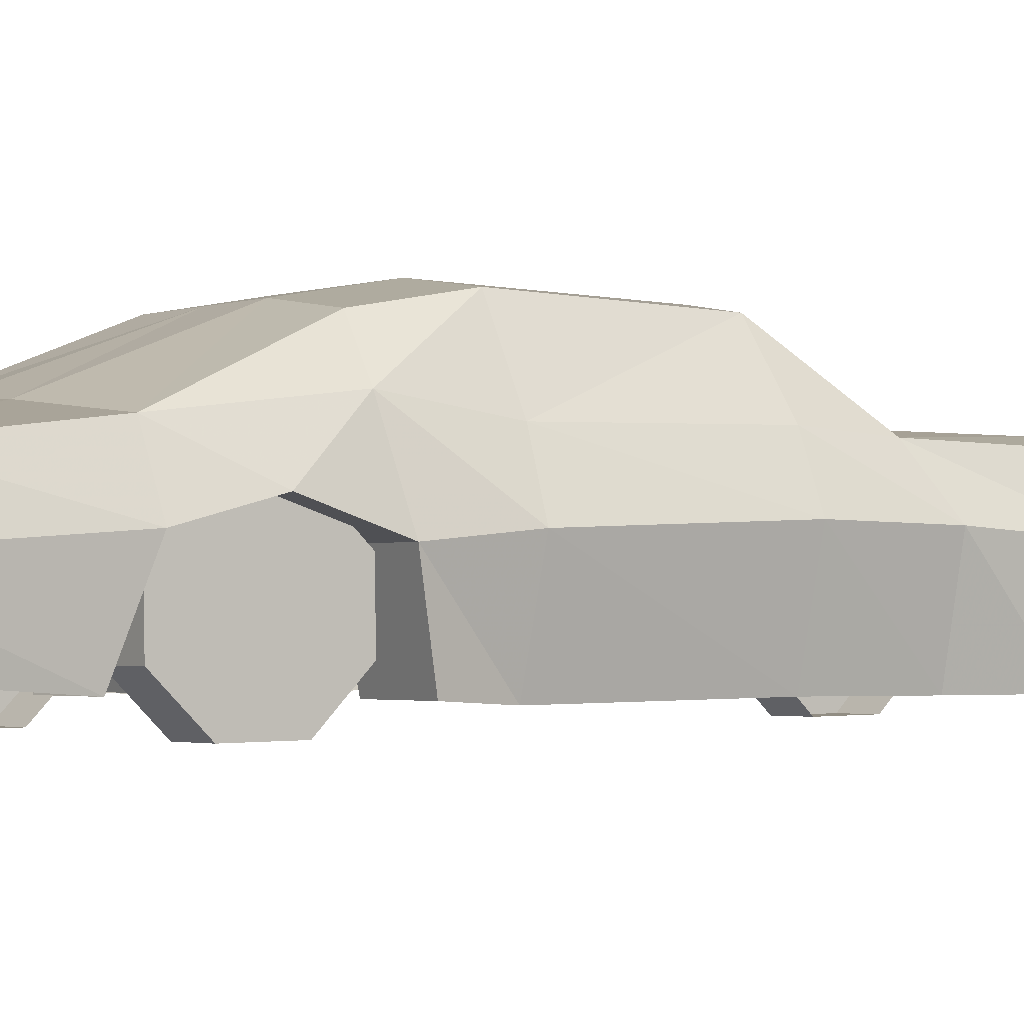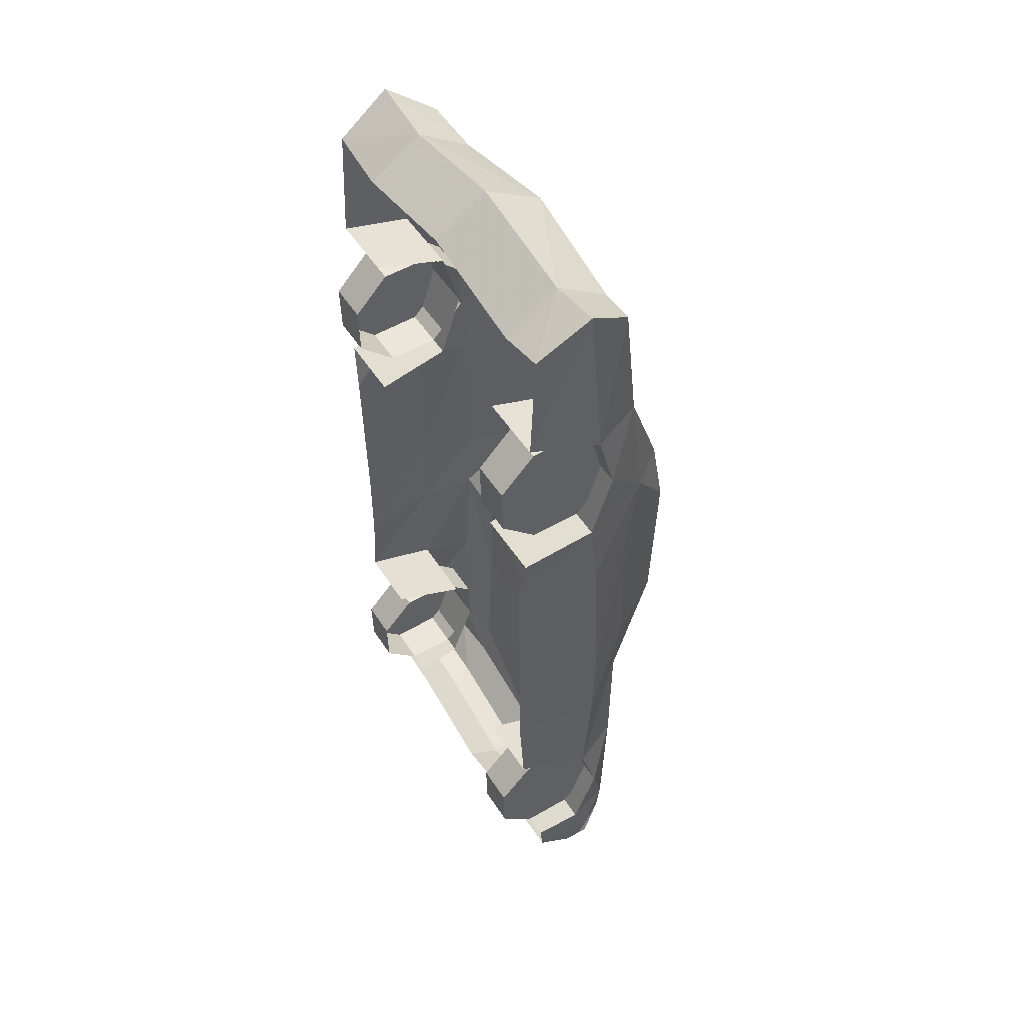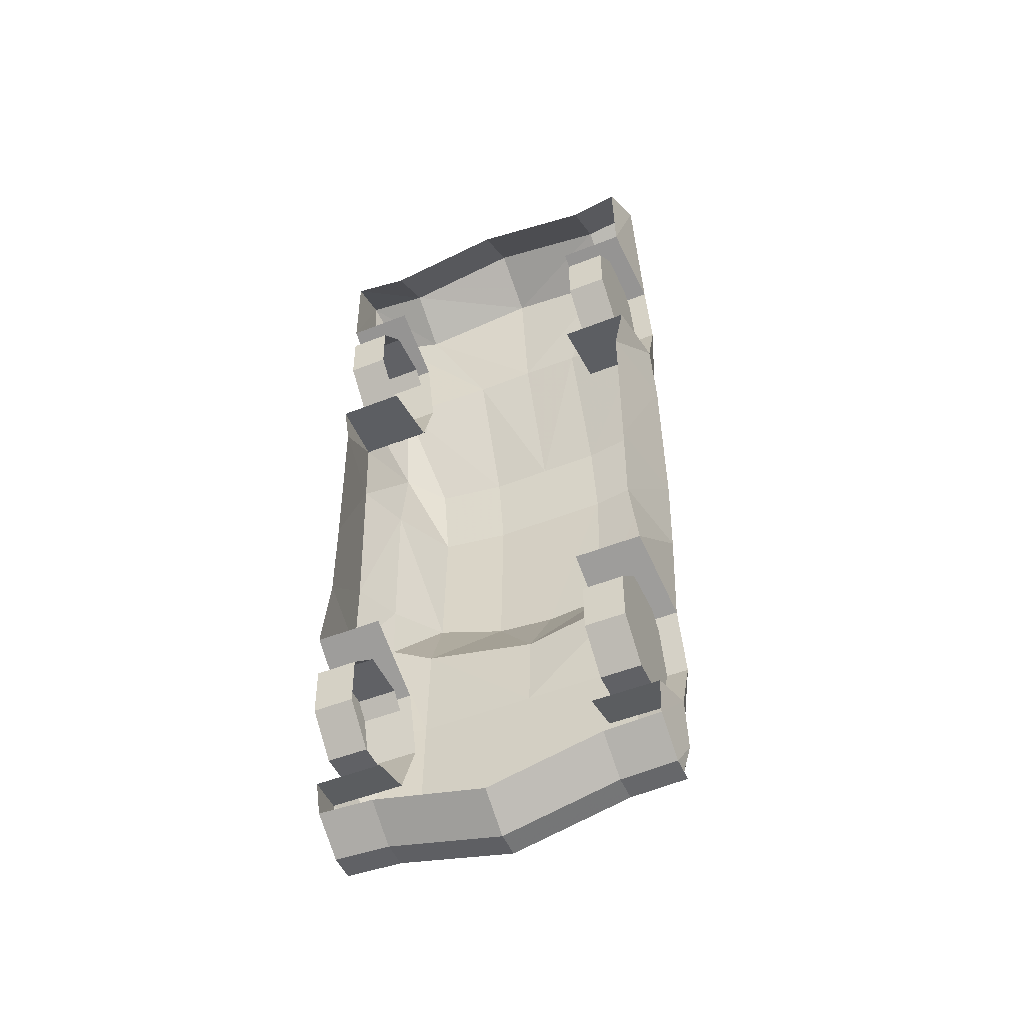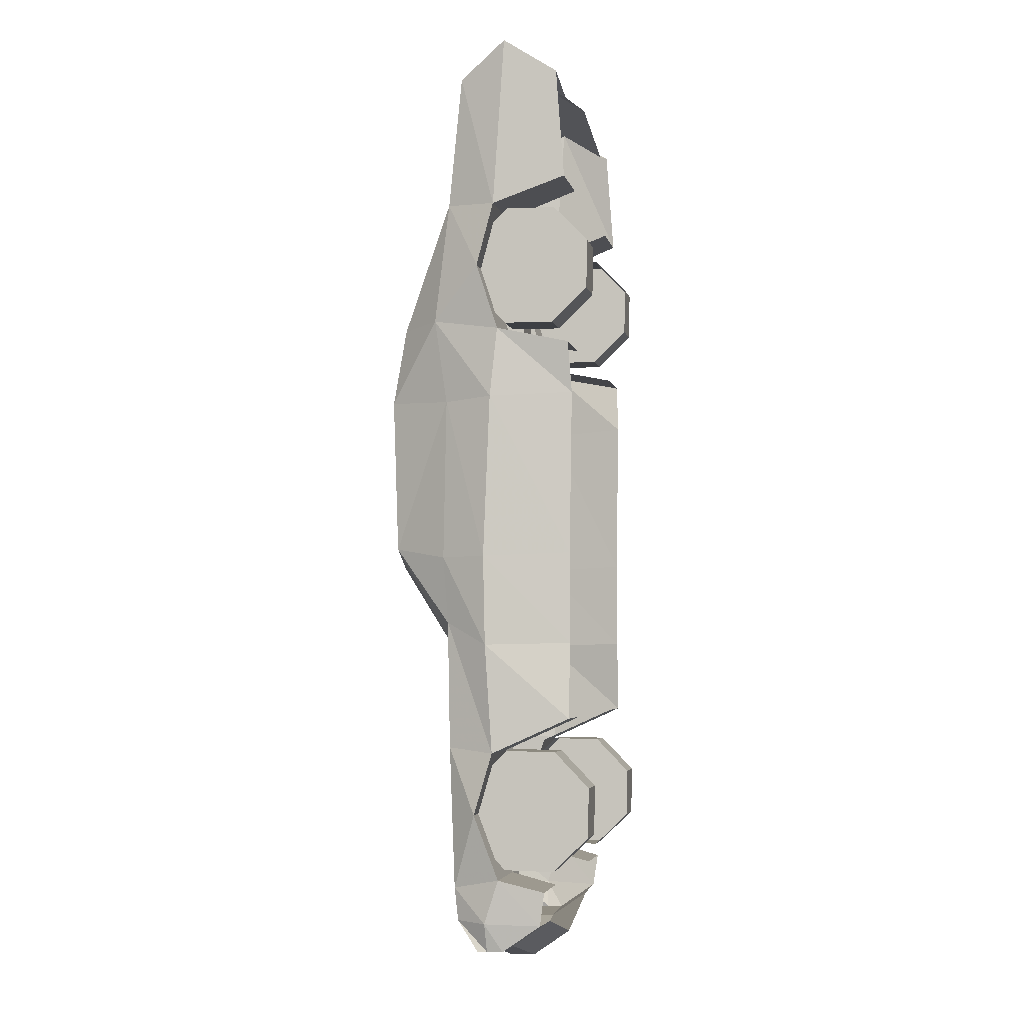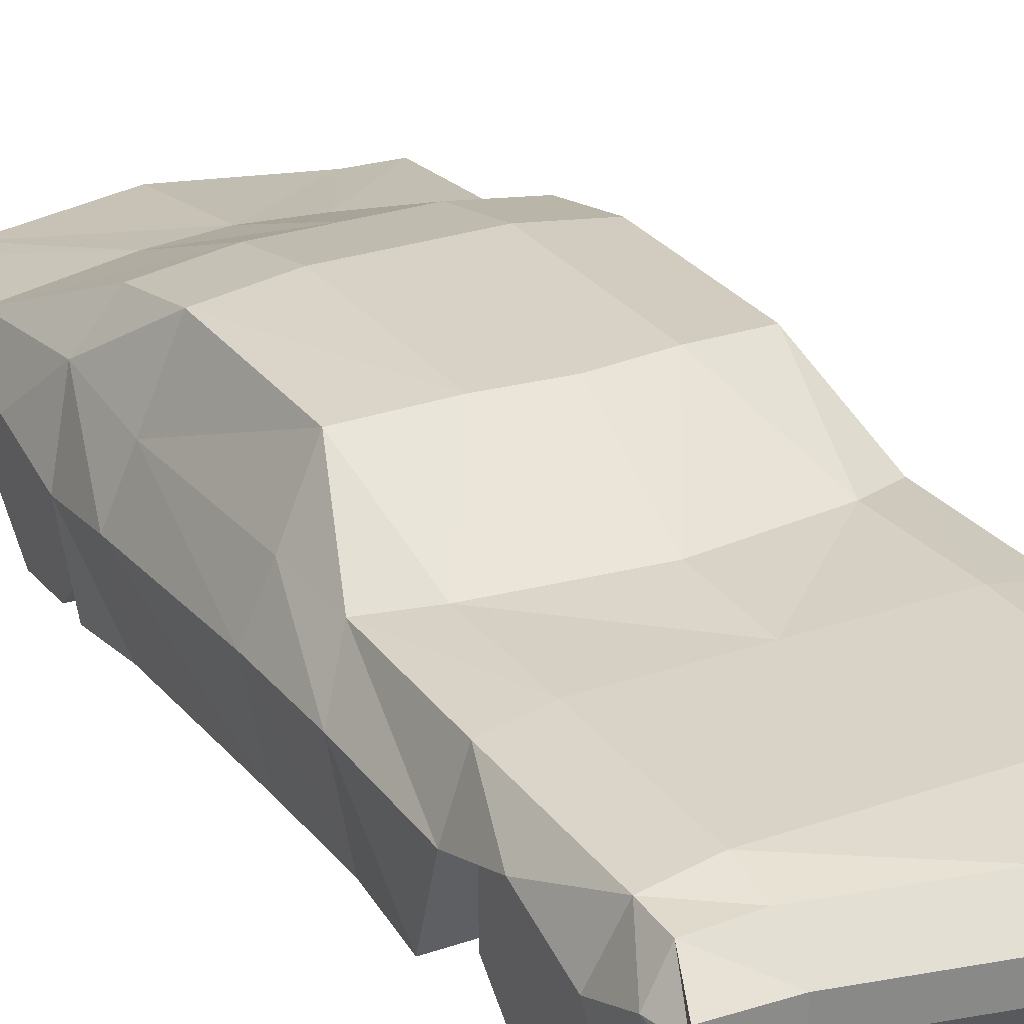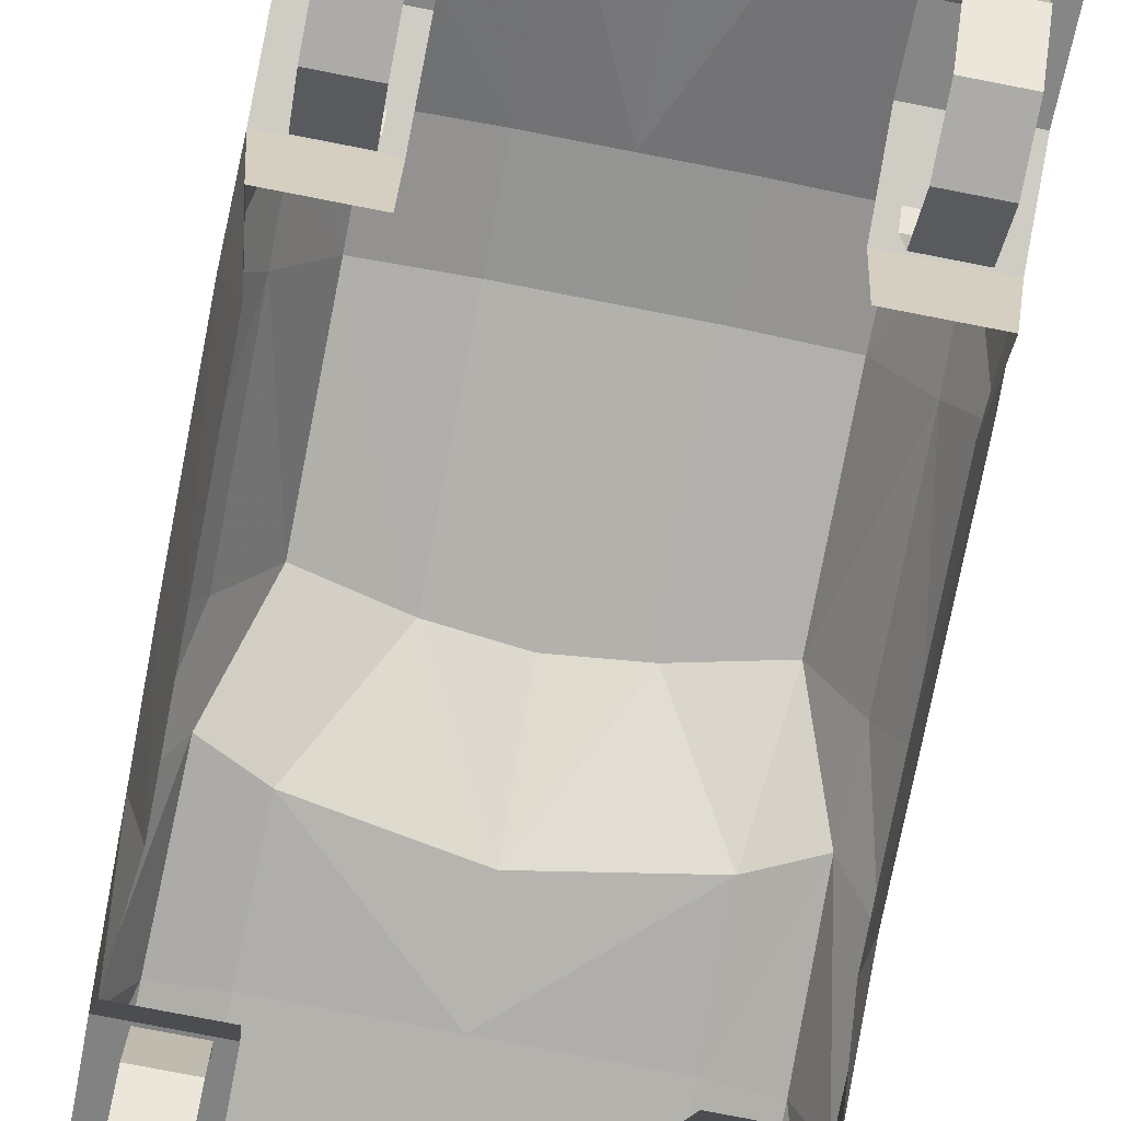
<metadata>
{"format":"obj","ext":"obj","renderer":"f3d","projection":"perspective","resolution":1024,"background":"white","views":[{"elev":-1.7,"azim":55.7,"up":"+Y"},{"elev":51.4,"azim":58.2,"up":"+Z"},{"elev":-50.1,"azim":23.6,"up":"+Z"},{"elev":-4.3,"azim":-78.5,"up":"+Z"},{"elev":25.7,"azim":150.7,"up":"+Y"},{"elev":-77.3,"azim":-11.0,"up":"+Y"}]}
</metadata>
<code>
o Mesh.001_Plane.001_Plane.002
v 0.8643 0.2059 -2.627
v 0.8643 0.3346 -2.3
v 0.8643 0.01281 -2.44
v -0.8643 0.3346 -2.3
v -0.8643 0.2059 -2.627
v -0.8643 0.01281 -2.44
v 0.8643 0.008238 -2.172
v -0.8643 0.008238 -2.172
v 0.8643 0.1949 -1.979
v -0.8643 0.1949 -1.979
v 0.8643 0.4633 -1.974
v -0.8643 0.4633 -1.974
v 0.8643 0.6564 -2.161
v -0.8643 0.6564 -2.161
v 0.8643 0.661 -2.429
v -0.8643 0.661 -2.429
v 0.8643 0.4744 -2.622
v -0.8643 0.4744 -2.622
v 0.6481 0.01281 -2.44
v 0.6481 0.2059 -2.627
v -0.6481 0.01281 -2.44
v -0.6481 0.2059 -2.627
v 0.6481 0.008238 -2.172
v -0.6481 0.008238 -2.172
v 0.6481 0.1949 -1.979
v -0.6481 0.1949 -1.979
v 0.6481 0.4633 -1.974
v -0.6481 0.4633 -1.974
v 0.6481 0.6564 -2.161
v -0.6481 0.6564 -2.161
v 0.6481 0.661 -2.429
v -0.6481 0.661 -2.429
v 0.6481 0.4744 -2.622
v -0.6481 0.4744 -2.622
v 0.703 1.129 -0.8503
v 0.703 1.158 -0.01379
v 0.8749 0.8064 -0.03498
v 0.8749 0.8226 -0.9064
v -0.8749 0.8064 -0.03498
v -0.703 1.158 -0.01379
v -0.703 1.129 -0.8503
v -0.8749 0.8226 -0.9064
v 0.703 1.085 0.4021
v 0.8749 0.874 0.4236
v -0.8749 0.874 0.4236
v -0.703 1.085 0.4021
v 0.8713 0.7945 1.081
v -0.8713 0.7945 1.081
v 0.8552 0.7999 -1.269
v -0.8552 0.7999 -1.269
v 0.8839 0.7087 1.783
v 0.9561 0.4508 1.974
v 0.9786 0.5195 1.061
v -0.9786 0.5195 1.061
v -1.005 0.4508 1.974
v -0.9325 0.7087 1.783
v 0.9417 0.1241 1.205
v 0.9202 0.1633 1.794
v -0.9417 0.1241 1.205
v -0.9688 0.1633 1.794
v 0.9848 0.5616 -1.392
v 0.99 0.5707 -0.9045
v -0.9848 0.5616 -1.392
v -0.99 0.5707 -0.9045
v 0.8956 0.1032 -1.382
v 0.8956 0.1047 -0.8859
v -0.8956 0.1032 -1.382
v -0.8956 0.1047 -0.8859
v 0.9786 0.5238 -1.983
v 0.8716 0.7829 -1.957
v -0.8716 0.7829 -1.957
v -0.9786 0.5238 -1.983
v 0.9417 0.1044 -1.793
v -0.9417 0.1044 -1.793
v 0.9645 0.5681 -2.903
v 0.8731 0.734 -2.898
v 0.8759 0.7529 -2.721
v 0.9786 0.4894 -2.666
v -0.8759 0.7529 -2.721
v -0.8731 0.734 -2.898
v -0.9645 0.5681 -2.903
v -0.9786 0.4894 -2.666
v 0.9276 0.2677 -2.912
v 0.9417 0.2411 -2.73
v -0.9276 0.2677 -2.912
v -0.9417 0.2411 -2.73
v 0.9253 0.5606 -3.057
v 0.9253 0.6132 -3.057
v -0.9253 0.6132 -3.057
v -0.9253 0.5606 -3.057
v 0.9253 0.4746 -3.055
v -0.9253 0.4746 -3.055
v 0.9786 0.4959 0.3579
v 0.9417 0.1051 0.2764
v 0.8956 0.0907 0.000654
v 0.99 0.5345 -0.02144
v -0.8956 0.0907 0.000653
v -0.9417 0.1051 0.2764
v -0.9786 0.4959 0.3579
v -0.99 0.5345 -0.02144
v 0.9786 0.6124 0.7163
v -0.9786 0.6124 0.7163
v 0.9786 0.6237 -2.319
v -0.9786 0.6237 -2.319
v 0 0.5606 -3.214
v 0 0.6132 -3.215
v 0.6256 0.6132 -3.071
v 0.6256 0.5606 -3.07
v -0.6256 0.6132 -3.071
v -0.6256 0.5606 -3.07
v 0 0.4746 -3.213
v 0.6256 0.4746 -3.069
v -0.6256 0.4746 -3.069
v 0 0.7714 1.836
v 0 0.4508 2.032
v 0.6542 0.4508 1.919
v 0.6542 0.7401 1.724
v -0.6542 0.4508 1.919
v -0.6542 0.7401 1.724
v 0 0.1633 1.847
v 0.6542 0.1633 1.734
v -0.6542 0.1633 1.734
v 0 0.8563 -1.502
v 0 1.18 -0.9804
v 0.3298 1.18 -0.946
v 0.6203 0.8332 -1.388
v -0.3298 1.18 -0.946
v -0.6203 0.8332 -1.388
v 0.3298 0.8506 1.138
v 0.3298 1.136 0.4021
v 0 1.136 0.4021
v 0 0.8622 1.161
v -0.3298 1.136 0.4021
v -0.3298 0.8506 1.138
v 0 1.209 -0.01379
v 0.3298 1.209 -0.01379
v -0.3298 1.209 -0.01379
v 0 0.7521 -3.056
v 0.6256 0.7521 -2.912
v -0.6256 0.7521 -2.912
v 0 0.2677 -3.069
v 0.6256 0.2677 -2.925
v -0.6256 0.2677 -2.925
v 0 0.8001 -2.721
v 0.6256 0.8001 -2.721
v -0.6256 0.8001 -2.721
v 0 0.8301 -1.957
v 0.6302 0.8301 -1.957
v -0.6302 0.8301 -1.957
v 0.5814 0.1241 1.205
v 0.5814 0.5195 1.061
v -0.5814 0.5195 1.061
v -0.5814 0.1241 1.205
v 0.5814 0.4959 0.3579
v 0.5814 0.1051 0.2764
v -0.5814 0.1051 0.2764
v -0.5814 0.4959 0.3579
v 0.5814 0.1044 -1.793
v 0.5814 0.5238 -1.983
v -0.5814 0.5238 -1.983
v -0.5814 0.1044 -1.793
v 0.5814 0.4894 -2.666
v 0.5814 0.2411 -2.73
v -0.5814 0.2411 -2.73
v -0.5814 0.4894 -2.666
v 0.5814 0.6124 0.7163
v -0.5814 0.6124 0.7163
v 0.5814 0.6237 -2.319
v -0.5814 0.6237 -2.319
v 0.8643 0.4744 0.4119
v 0.8643 0.2059 0.4074
v 0.6481 0.2059 0.4074
v 0.6481 0.4744 0.4119
v 0.8643 0.661 0.605
v 0.6481 0.661 0.605
v 0.8643 0.6564 0.8735
v 0.6481 0.6564 0.8735
v 0.8643 0.4633 1.06
v 0.6481 0.4633 1.06
v 0.8643 0.1949 1.056
v 0.6481 0.1949 1.056
v 0.8643 0.008238 0.8625
v 0.6481 0.008238 0.8625
v 0.8643 0.01281 0.594
v 0.6481 0.01281 0.594
v 0.8643 0.3346 0.7337
v -0.6481 0.2059 0.401
v -0.8643 0.2059 0.401
v -0.8643 0.4744 0.4055
v -0.6481 0.4744 0.4055
v -0.8643 0.661 0.5986
v -0.6481 0.661 0.5986
v -0.8643 0.6564 0.8671
v -0.6481 0.6564 0.8671
v -0.8643 0.4633 1.054
v -0.6481 0.4633 1.054
v -0.8643 0.1949 1.049
v -0.6481 0.1949 1.049
v -0.8643 0.008238 0.8561
v -0.6481 0.008238 0.8561
v -0.8643 0.01281 0.5876
v -0.6481 0.01281 0.5876
v -0.8643 0.3346 0.7273
f 1 2 3
f 4 5 6
f 3 2 7
f 4 6 8
f 7 2 9
f 4 8 10
f 9 2 11
f 4 10 12
f 11 2 13
f 4 12 14
f 13 2 15
f 4 14 16
f 15 2 17
f 4 16 18
f 2 1 17
f 4 18 5
f 1 3 19 20
f 21 6 5 22
f 3 7 23 19
f 24 8 6 21
f 7 9 25 23
f 26 10 8 24
f 9 11 27 25
f 28 12 10 26
f 11 13 29 27
f 30 14 12 28
f 13 15 31 29
f 32 16 14 30
f 15 17 33 31
f 34 18 16 32
f 17 1 20 33
f 22 5 18 34
f 35 36 37 38
f 39 40 41 42
f 36 43 44 37
f 45 46 40 39
f 43 47 44
f 48 46 45
f 35 38 49
f 42 41 50
f 51 52 53 47
f 54 55 56 48
f 57 53 52 58
f 55 54 59 60
f 61 49 38 62
f 42 50 63 64
f 65 61 62 66
f 64 63 67 68
f 69 70 49 61
f 50 71 72 63
f 73 69 61 65
f 63 72 74 67
f 75 76 77 78
f 79 80 81 82
f 83 75 78 84
f 82 81 85 86
f 87 88 76 75
f 80 89 90 81
f 91 87 75 83
f 81 90 92 85
f 93 94 95 96
f 97 98 99 100
f 44 93 96 37
f 100 99 45 39
f 96 95 66 62
f 68 97 100 64
f 37 96 62 38
f 64 100 39 42
f 101 44 47
f 45 102 48
f 53 101 47
f 102 54 48
f 44 101 93
f 102 45 99
f 70 103 77
f 104 71 79
f 70 69 103
f 72 71 104
f 77 103 78
f 104 79 82
f 105 106 107 108
f 109 106 105 110
f 108 107 88 87
f 89 109 110 90
f 111 105 108 112
f 110 105 111 113
f 112 108 87 91
f 90 110 113 92
f 114 115 116 117
f 118 115 114 119
f 117 116 52 51
f 55 118 119 56
f 115 120 121 116
f 122 120 115 118
f 116 121 58 52
f 60 122 118 55
f 123 124 125 126
f 127 124 123 128
f 126 125 35 49
f 41 127 128 50
f 129 130 131 132
f 131 133 134 132
f 130 129 47 43
f 48 134 133 46
f 135 131 130 136
f 133 131 135 137
f 136 130 43 36
f 46 133 137 40
f 124 135 136 125
f 137 135 124 127
f 125 136 36 35
f 40 137 127 41
f 106 138 139 107
f 140 138 106 109
f 107 139 76 88
f 80 140 109 89
f 141 111 112 142
f 113 111 141 143
f 142 112 91 83
f 92 113 143 85
f 138 144 145 139
f 146 144 138 140
f 139 145 77 76
f 79 146 140 80
f 144 147 148 145
f 149 147 144 146
f 145 148 70 77
f 71 149 146 79
f 147 123 126 148
f 128 123 147 149
f 148 126 49 70
f 50 128 149 71
f 132 114 117 129
f 119 114 132 134
f 129 117 51 47
f 56 119 134 48
f 57 150 151 53
f 152 153 59 54
f 93 154 155 94
f 156 157 99 98
f 73 158 159 69
f 160 161 74 72
f 78 162 163 84
f 164 165 82 86
f 53 151 166 101
f 167 152 54 102
f 101 166 154 93
f 157 167 102 99
f 69 159 168 103
f 169 160 72 104
f 103 168 162 78
f 165 169 104 82
f 170 171 172 173
f 174 170 173 175
f 176 174 175 177
f 178 176 177 179
f 180 178 179 181
f 182 180 181 183
f 184 182 183 185
f 171 184 185 172
f 171 170 186
f 170 174 186
f 174 176 186
f 176 178 186
f 178 180 186
f 180 182 186
f 182 184 186
f 184 171 186
f 187 188 189 190
f 190 189 191 192
f 192 191 193 194
f 194 193 195 196
f 196 195 197 198
f 198 197 199 200
f 200 199 201 202
f 202 201 188 187
f 203 189 188
f 203 191 189
f 203 193 191
f 203 195 193
f 203 197 195
f 203 199 197
f 203 201 199
f 203 188 201

</code>
